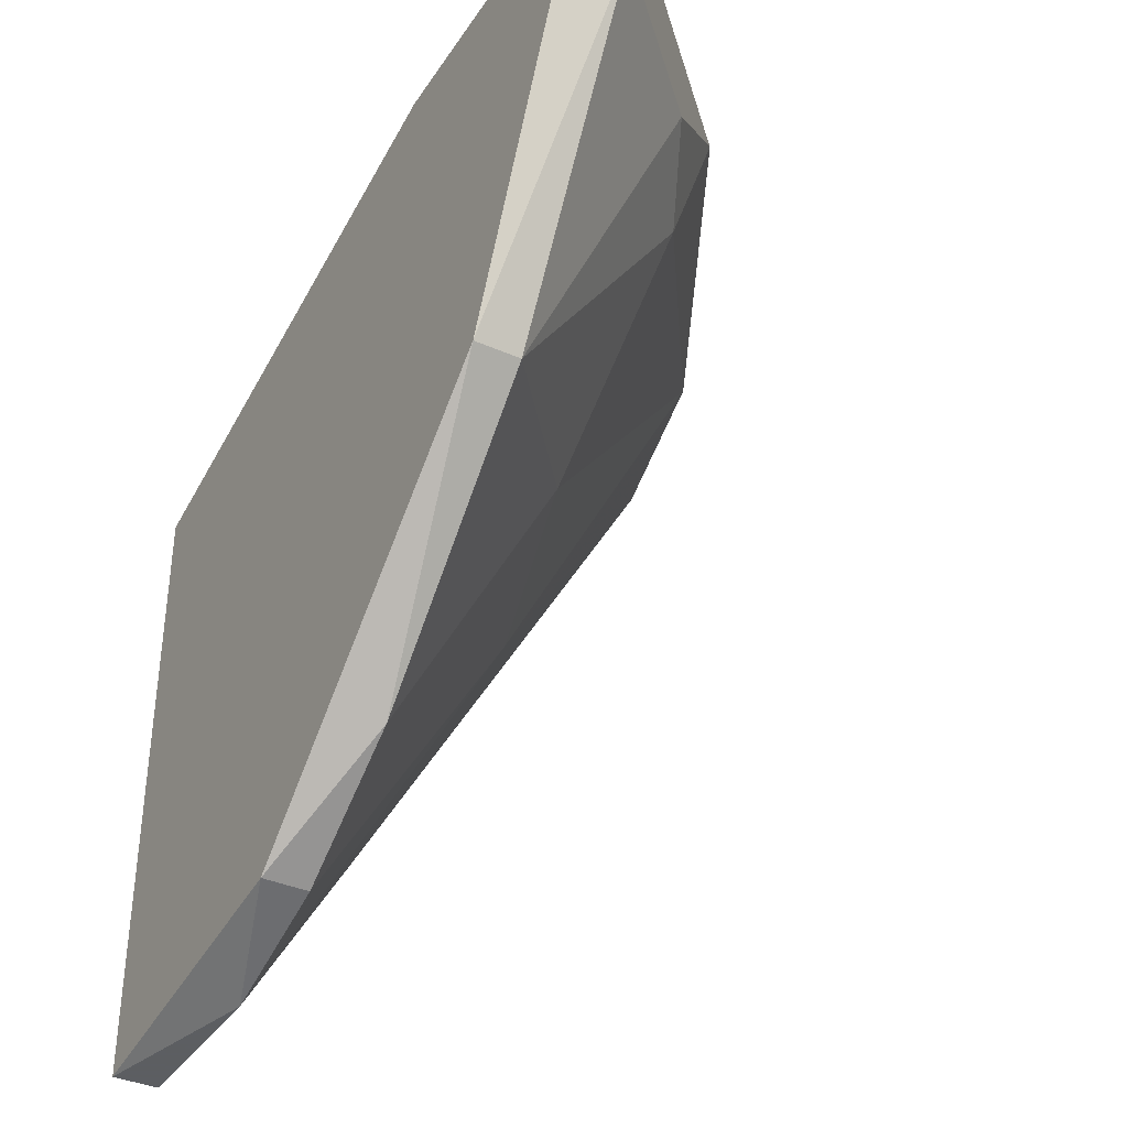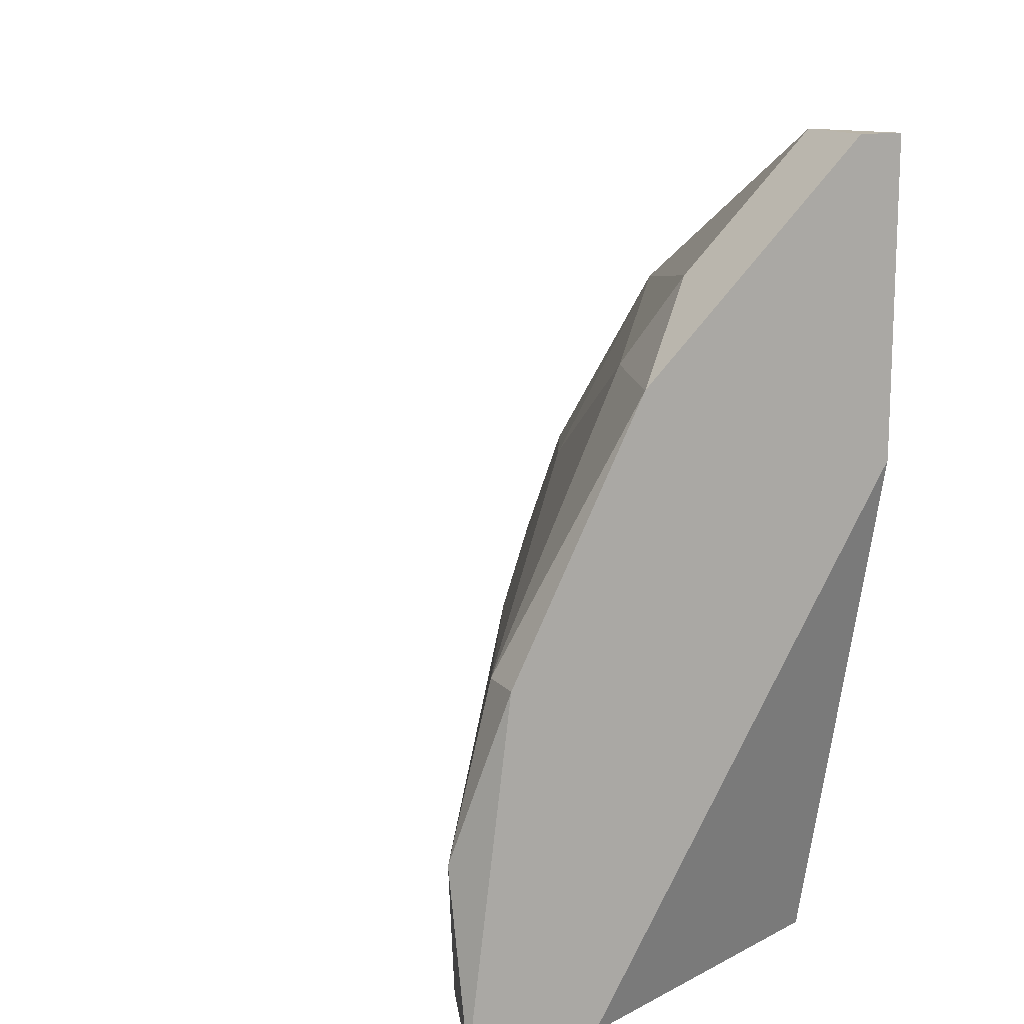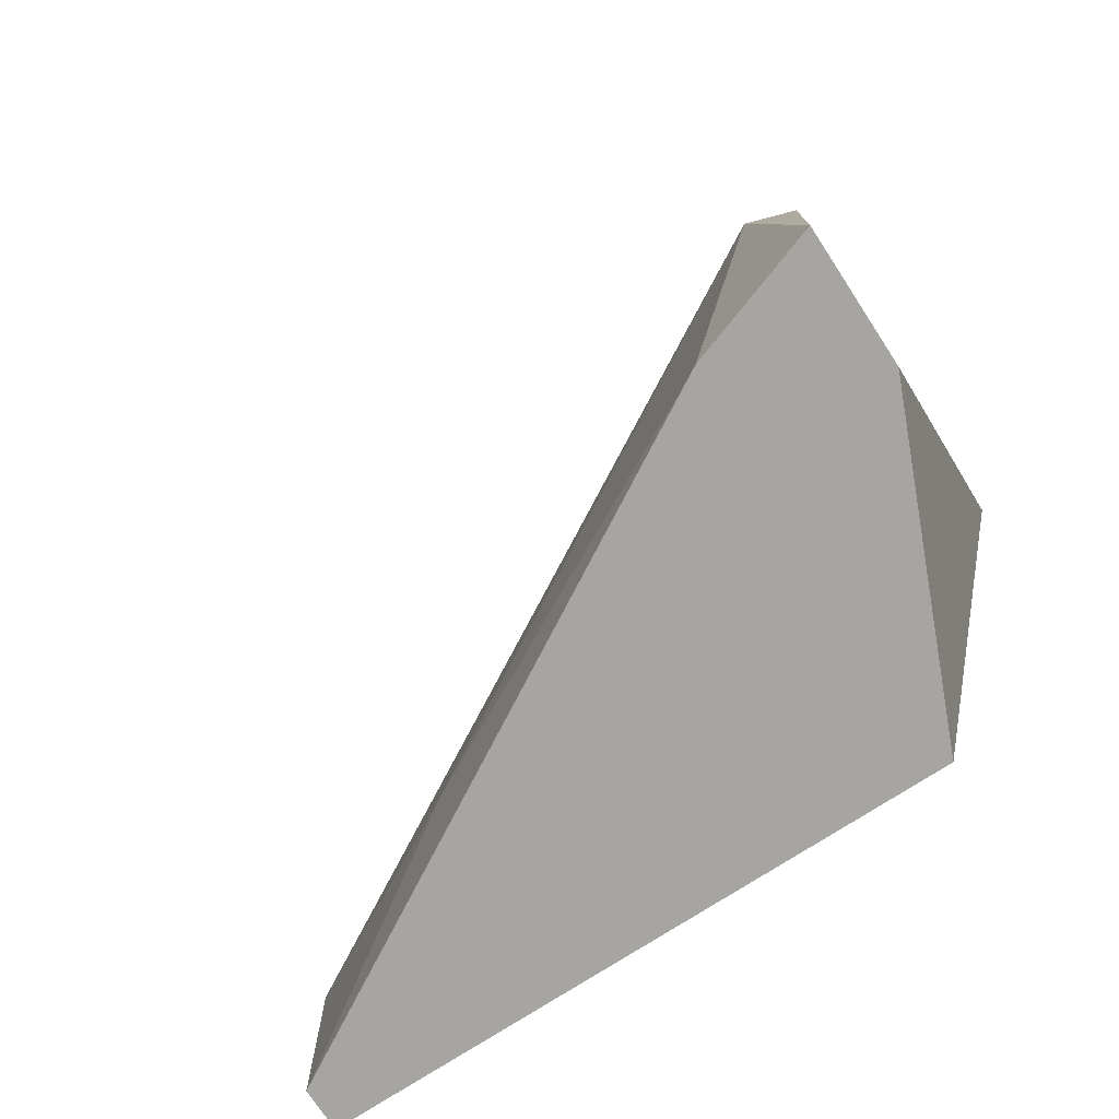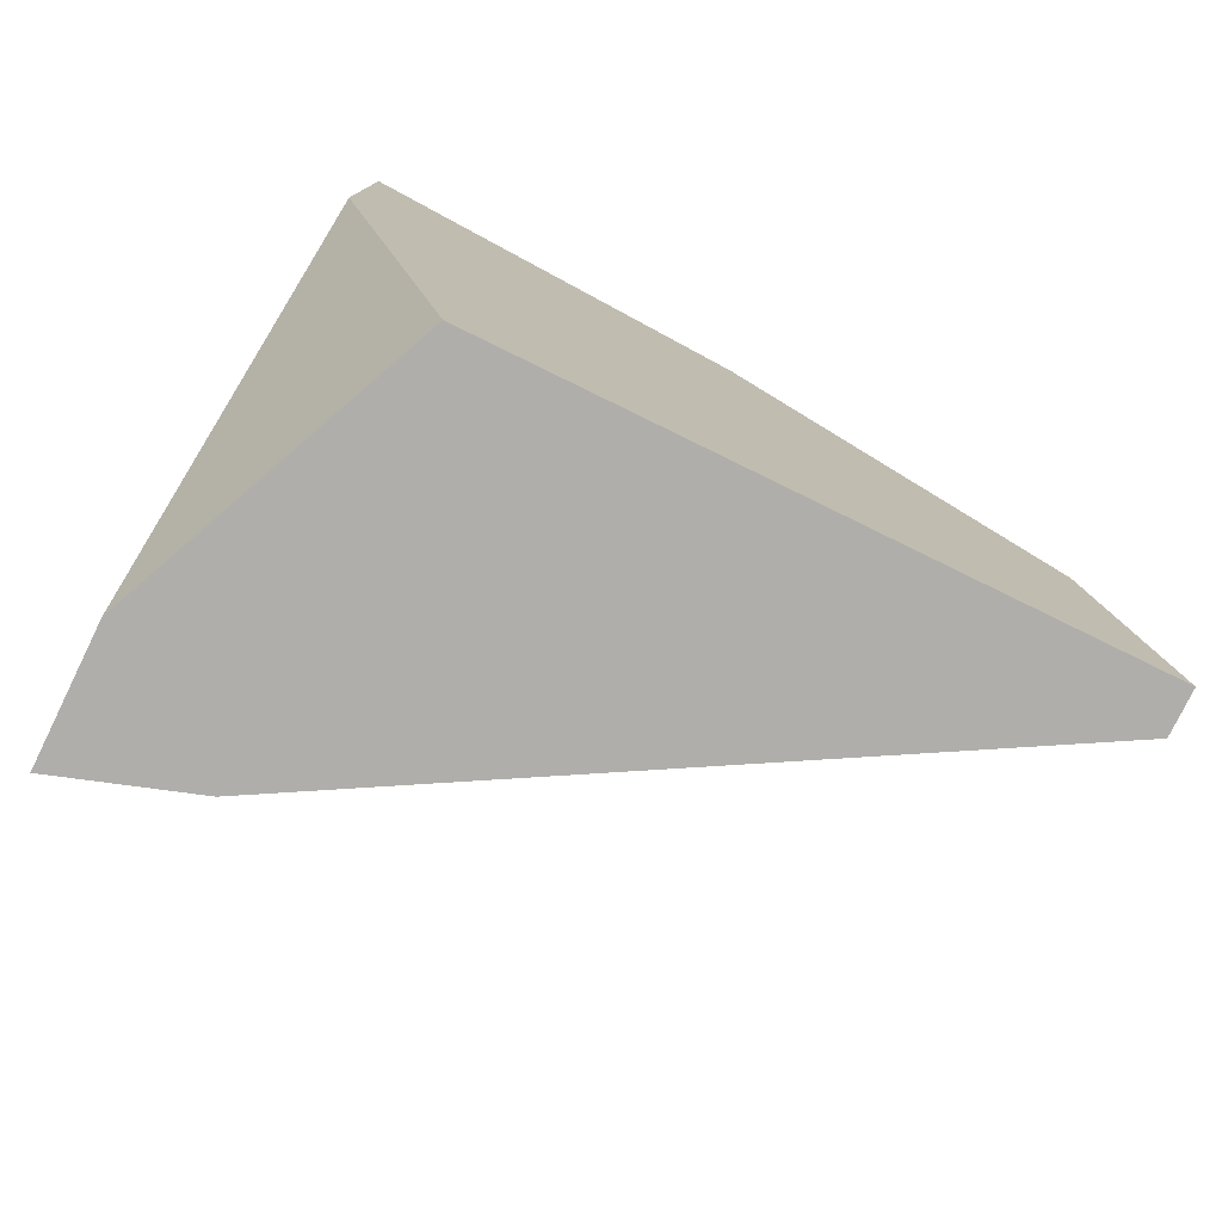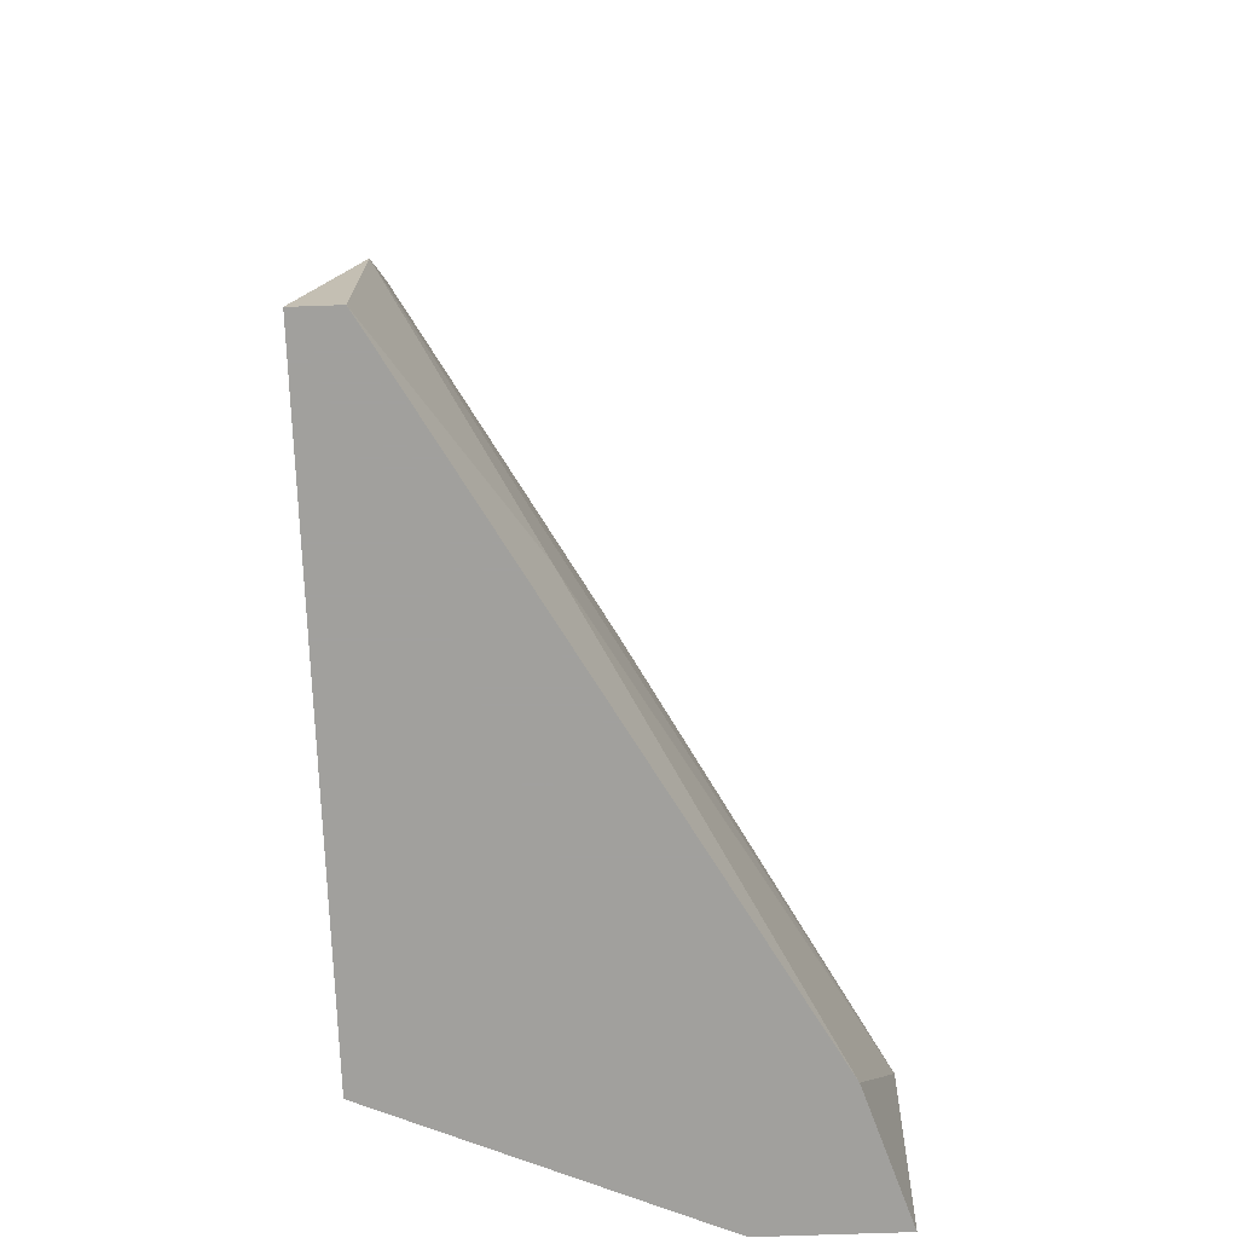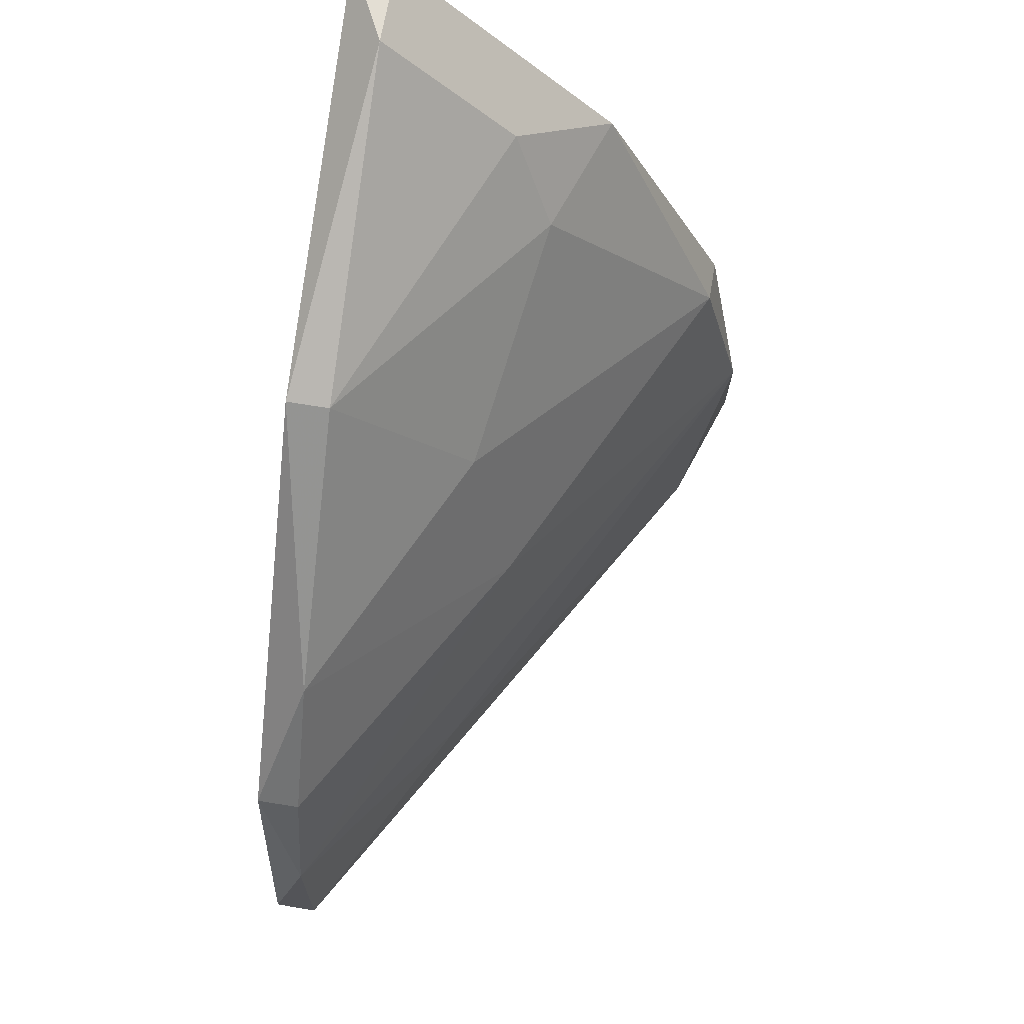
<metadata>
{"format":"obj","ext":"obj","renderer":"f3d","projection":"perspective","resolution":1024,"background":"white","views":[{"elev":-37.4,"azim":-29.6,"up":"+Y"},{"elev":13.6,"azim":154.9,"up":"+Z"},{"elev":-73.8,"azim":123.2,"up":"+Z"},{"elev":-77.8,"azim":-116.1,"up":"+Z"},{"elev":-71.7,"azim":2.0,"up":"+Z"},{"elev":67.2,"azim":9.6,"up":"+Z"}]}
</metadata>
<code>
v 0.01704 -0.006565 0.0109
v 0.01626 -0.008901 0.0109
v 0.01626 -0.01357 0.005454
v 0.01549 -0.01591 0.001561
v 0.01549 -0.008124 0.01246
v 0.01549 -0.0128 0.008567
v 0.01782 -0.006565 3e-06
v 0.01938 -0.008901 3e-06
v 0.01938 -0.007344 0.006233
v 0.01938 -0.006565 0.006233
v 0.01315 -0.01747 0.007788
v 0.01315 -0.01357 0.01168
v 0.01315 -0.01902 0.005454
v 0.01315 -0.006565 0.0148
v 0.01315 -0.008124 0.0148
v 0.01315 -0.0198 3e-06
v 0.01315 -0.0198 0.003118
v 0.01237 -0.008901 3e-06
v 0.01237 -0.01357 0.01168
v 0.01237 -0.01902 0.005454
v 0.01237 -0.006565 0.0148
v 0.01237 -0.006565 0.009347
v 0.01237 -0.0198 3e-06
v 0.02016 -0.007344 0.003118
v 0.02016 -0.006565 3e-06
f 15 5 14
f 16 23 7
f 7 23 18
f 18 23 21
f 16 7 25
f 7 21 25
f 21 23 19
f 7 18 22
f 18 21 22
f 21 7 22
f 25 21 1
f 19 11 12
f 21 19 15
f 12 5 15
f 19 12 15
f 19 23 20
f 11 19 20
f 13 11 20
f 1 5 2
f 9 1 2
f 5 12 2
f 23 16 17
f 20 23 17
f 13 20 17
f 16 25 8
f 25 24 8
f 12 11 6
f 9 2 6
f 2 12 6
f 24 25 10
f 9 24 10
f 25 1 10
f 1 9 10
f 24 9 3
f 11 13 3
f 17 24 3
f 13 17 3
f 6 11 3
f 9 6 3
f 17 16 4
f 24 17 4
f 16 8 4
f 8 24 4
f 5 1 14
f 1 21 14
f 21 15 14

</code>
